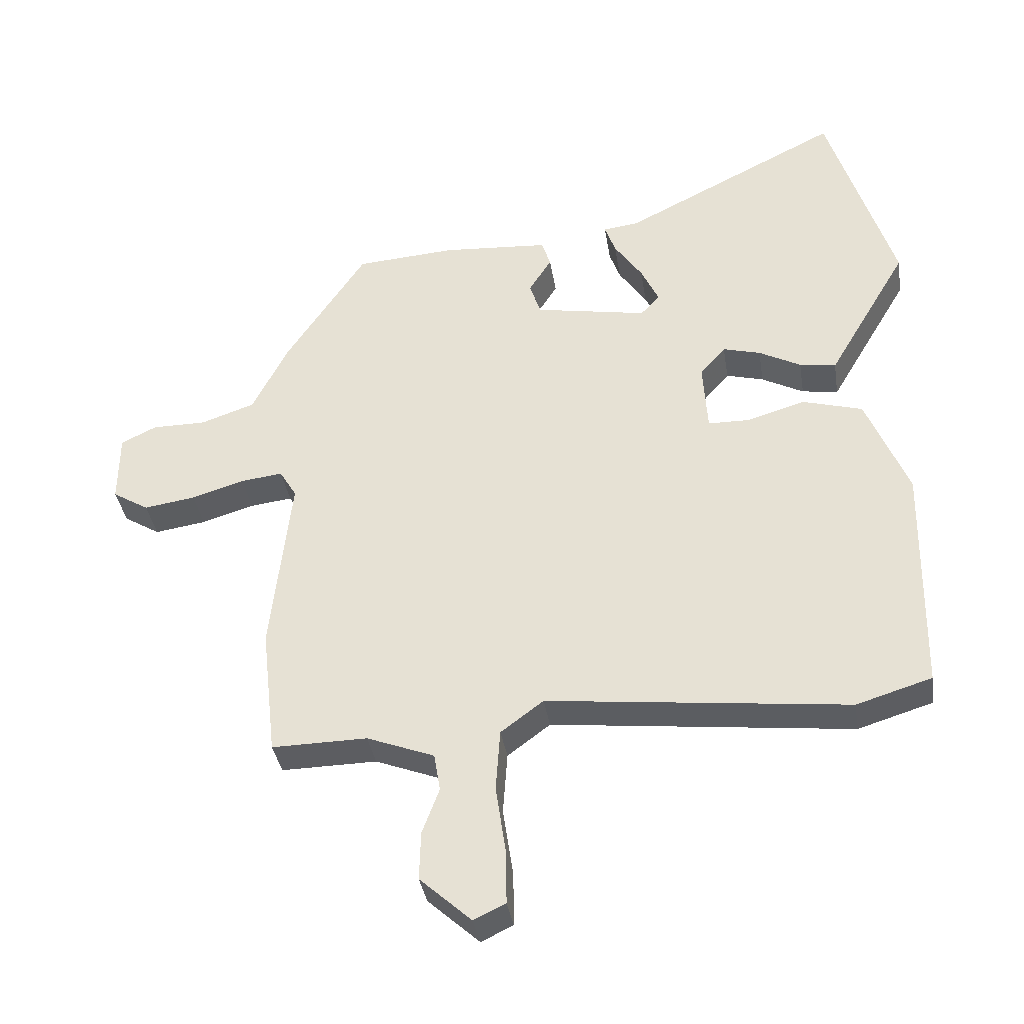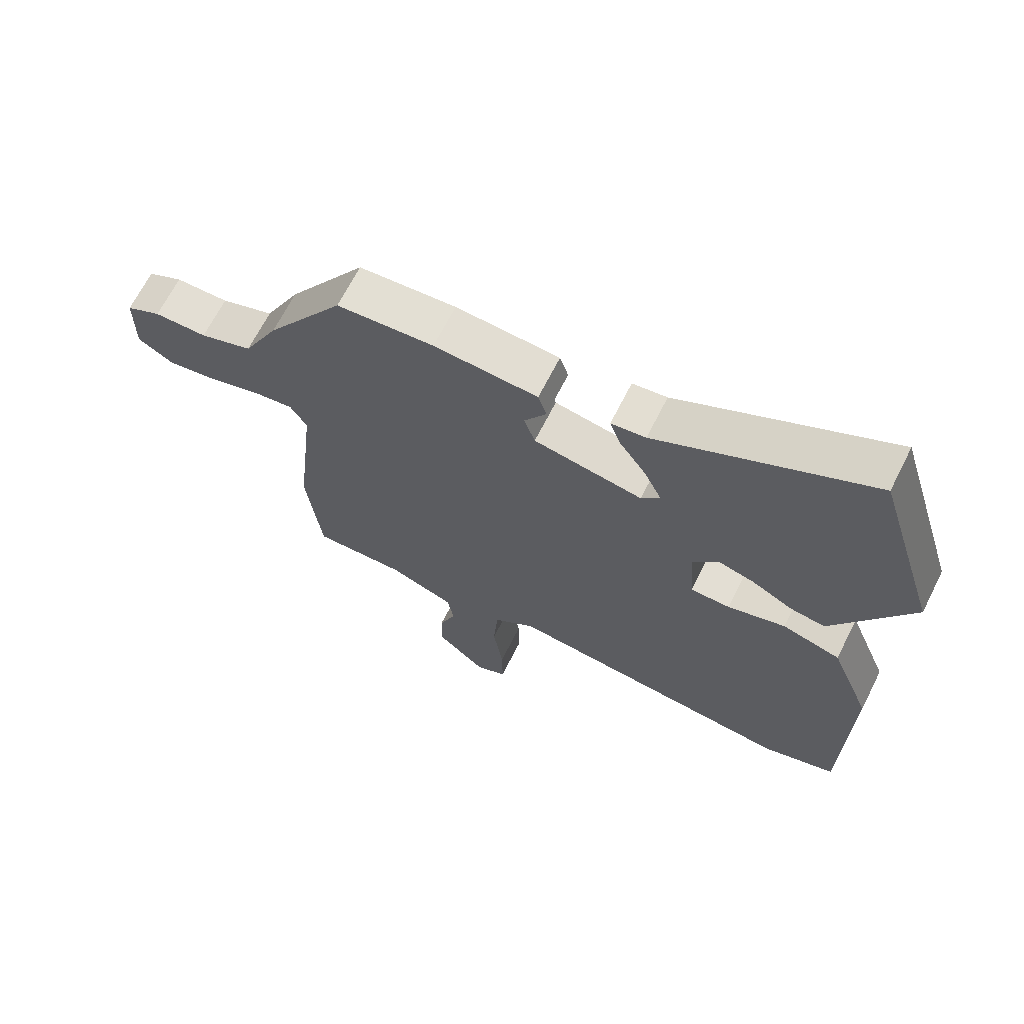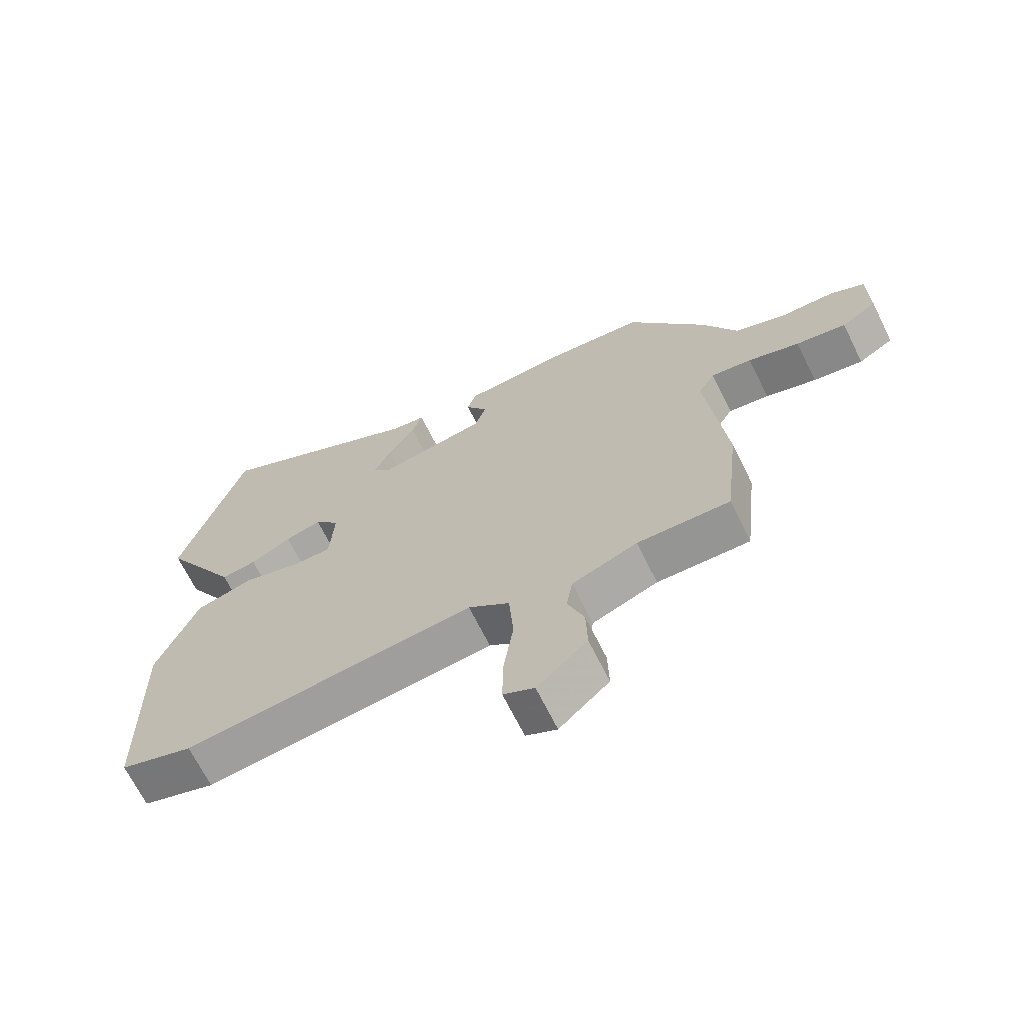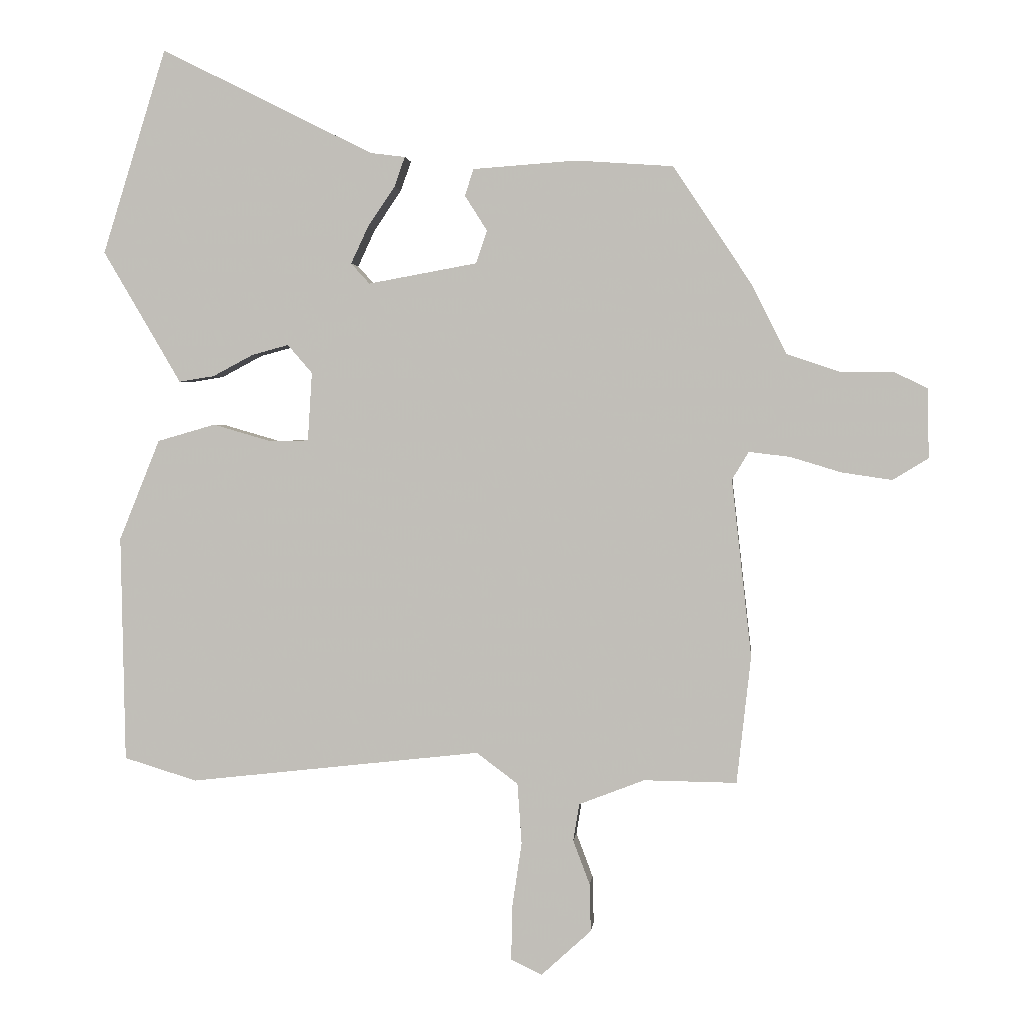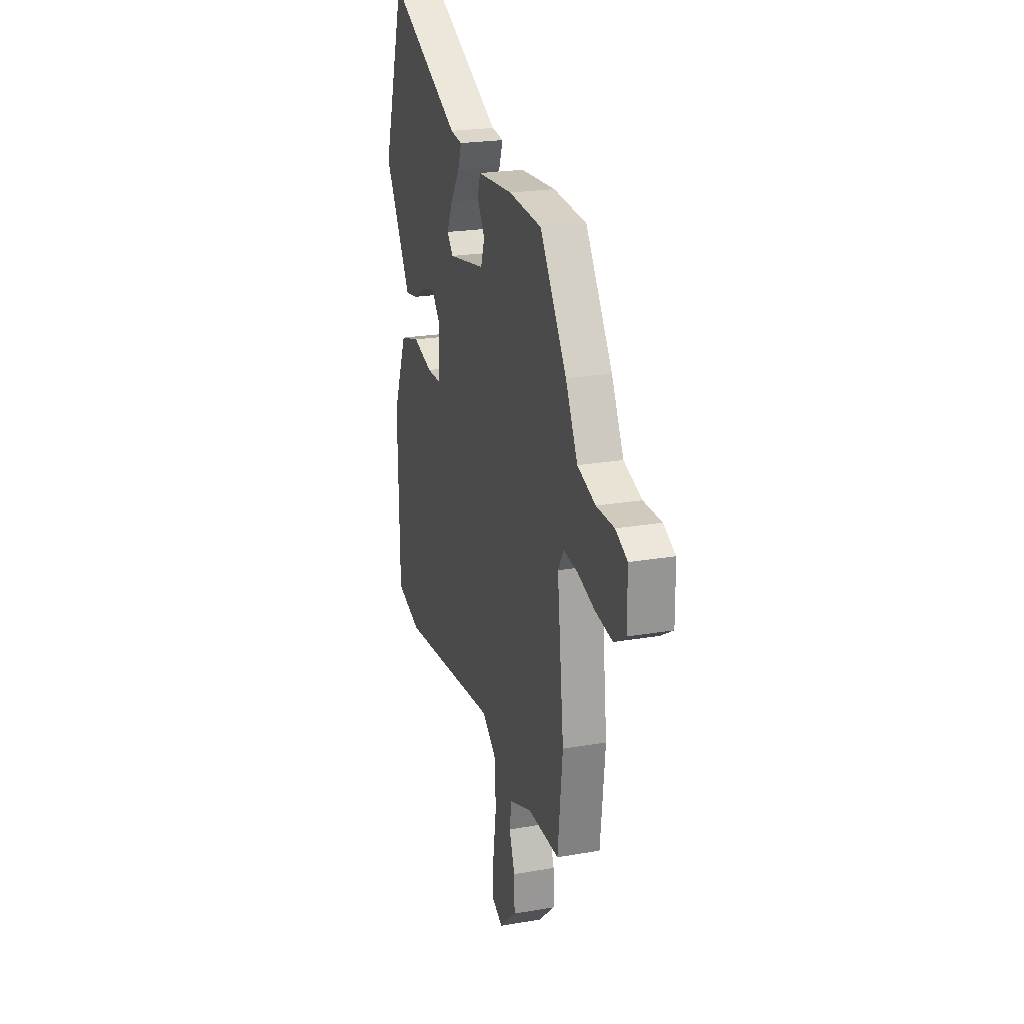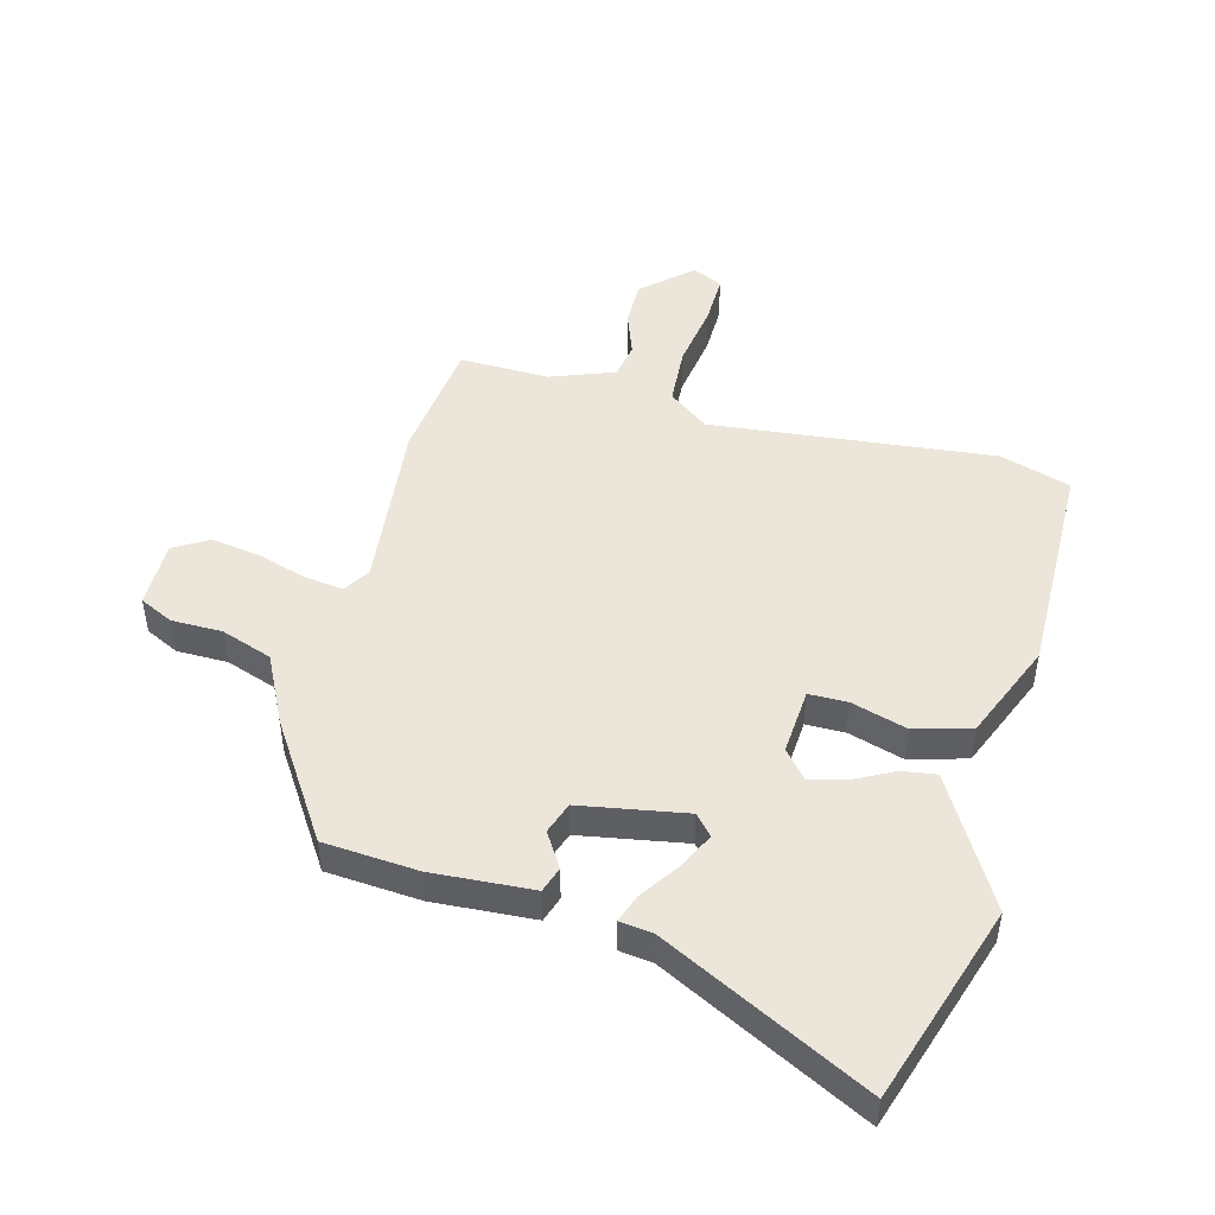
<metadata>
{"format":"obj","ext":"obj","renderer":"f3d","projection":"perspective","resolution":1024,"background":"white","views":[{"elev":-36.9,"azim":8.9,"up":"+Z"},{"elev":67.2,"azim":26.8,"up":"+Z"},{"elev":-67.8,"azim":-153.7,"up":"+Z"},{"elev":2.1,"azim":-174.1,"up":"+Z"},{"elev":22.8,"azim":-106.5,"up":"+Z"},{"elev":47.9,"azim":15.3,"up":"+Y"}]}
</metadata>
<code>
v -0.498 0.07 -0.521
v -0.521 0.07 -0.315
v -0.489 0.07 -0.028
v -0.516 0.07 0.017
v -0.582 0.07 0.009
v -0.665 0.07 -0.016
v -0.746 0.07 -0.028
v -0.803 0.07 0.007
v -0.802 0.07 0.119
v -0.746 0.07 0.146
v -0.661 0.07 0.146
v -0.576 0.07 0.175
v -0.519 0.07 0.288
v -0.393 0.07 0.478
v -0.236 0.07 0.489
v -0.068 0.07 0.477
v -0.054 0.07 0.434
v -0.09 0.07 0.377
v -0.072 0.07 0.324
v 0.104 0.07 0.292
v 0.134 0.07 0.325
v 0.106 0.07 0.385
v 0.062 0.07 0.45
v 0.045 0.07 0.498
v 0.101 0.07 0.505
v 0.445 0.07 0.677
v 0.548 0.07 0.346
v 0.456 0.07 0.19
v 0.422 0.07 0.132
v 0.365 0.07 0.141
v 0.299 0.07 0.176
v 0.24 0.07 0.192
v 0.2 0.07 0.146
v 0.207 0.07 0.035
v 0.271 0.07 0.034
v 0.364 0.07 0.061
v 0.458 0.07 0.034
v 0.524 0.07 -0.129
v 0.517 0.07 -0.495
v 0.399 0.07 -0.531
v -0.073 0.07 -0.478
v -0.14 0.07 -0.528
v -0.147 0.07 -0.626
v -0.131 0.07 -0.735
v -0.13 0.07 -0.819
v -0.18 0.07 -0.843
v -0.261 0.07 -0.769
v -0.259 0.07 -0.692
v -0.232 0.07 -0.62
v -0.242 0.07 -0.56
v -0.348 0.07 -0.519
v -0.498 0 -0.521
v -0.521 0 -0.315
v -0.489 0 -0.028
v -0.516 0 0.017
v -0.582 0 0.009
v -0.665 0 -0.016
v -0.746 0 -0.028
v -0.803 0 0.007
v -0.802 0 0.119
v -0.746 0 0.146
v -0.661 0 0.146
v -0.576 0 0.175
v -0.519 0 0.288
v -0.393 0 0.478
v -0.236 0 0.489
v -0.068 0 0.477
v -0.054 0 0.434
v -0.09 0 0.377
v -0.072 0 0.324
v 0.104 0 0.292
v 0.134 0 0.325
v 0.106 0 0.385
v 0.062 0 0.45
v 0.045 0 0.498
v 0.101 0 0.505
v 0.445 0 0.677
v 0.548 0 0.346
v 0.456 0 0.19
v 0.422 0 0.132
v 0.365 0 0.141
v 0.299 0 0.176
v 0.24 0 0.192
v 0.2 0 0.146
v 0.207 0 0.035
v 0.271 0 0.034
v 0.364 0 0.061
v 0.458 0 0.034
v 0.524 0 -0.129
v 0.517 0 -0.495
v 0.399 0 -0.531
v -0.073 0 -0.478
v -0.14 0 -0.528
v -0.147 0 -0.626
v -0.131 0 -0.735
v -0.13 0 -0.819
v -0.18 0 -0.843
v -0.261 0 -0.769
v -0.259 0 -0.692
v -0.232 0 -0.62
v -0.242 0 -0.56
v -0.348 0 -0.519
f 46 47 48 49
f 46 49 50
f 43 44 45 46
f 42 43 46 50
f 41 42 50 51
f 39 40 41
f 38 39 41
f 35 36 37 38
f 34 35 38 41
f 33 34 41 51
f 28 29 30 31
f 28 31 32
f 25 26 27 28
f 25 28 32
f 22 23 24 25
f 21 22 25 32
f 20 21 32 33
f 15 16 17 18
f 15 18 19
f 12 13 14 15
f 12 15 19
f 11 12 19 20
f 9 10 11
f 5 6 7 8
f 4 5 8 9
f 51 1 2 3
f 20 33 51 3
f 4 9 11 20
f 3 4 20
f 100 99 98 97
f 101 100 97
f 97 96 95 94
f 101 97 94 93
f 102 101 93 92
f 92 91 90
f 92 90 89
f 89 88 87 86
f 92 89 86 85
f 102 92 85 84
f 82 81 80 79
f 83 82 79
f 79 78 77 76
f 83 79 76
f 76 75 74 73
f 83 76 73 72
f 84 83 72 71
f 69 68 67 66
f 70 69 66
f 66 65 64 63
f 70 66 63
f 71 70 63 62
f 62 61 60
f 59 58 57 56
f 60 59 56 55
f 54 53 52 102
f 54 102 84 71
f 71 62 60 55
f 71 55 54
f 1 52 53 2
f 2 53 54 3
f 3 54 55 4
f 4 55 56 5
f 5 56 57 6
f 6 57 58 7
f 7 58 59 8
f 8 59 60 9
f 9 60 61 10
f 10 61 62 11
f 11 62 63 12
f 12 63 64 13
f 13 64 65 14
f 14 65 66 15
f 15 66 67 16
f 16 67 68 17
f 17 68 69 18
f 18 69 70 19
f 19 70 71 20
f 20 71 72 21
f 21 72 73 22
f 22 73 74 23
f 23 74 75 24
f 24 75 76 25
f 25 76 77 26
f 26 77 78 27
f 27 78 79 28
f 28 79 80 29
f 29 80 81 30
f 30 81 82 31
f 31 82 83 32
f 32 83 84 33
f 33 84 85 34
f 34 85 86 35
f 35 86 87 36
f 36 87 88 37
f 37 88 89 38
f 38 89 90 39
f 39 90 91 40
f 40 91 92 41
f 41 92 93 42
f 42 93 94 43
f 43 94 95 44
f 44 95 96 45
f 45 96 97 46
f 46 97 98 47
f 47 98 99 48
f 48 99 100 49
f 49 100 101 50
f 50 101 102 51
f 51 102 52 1

</code>
